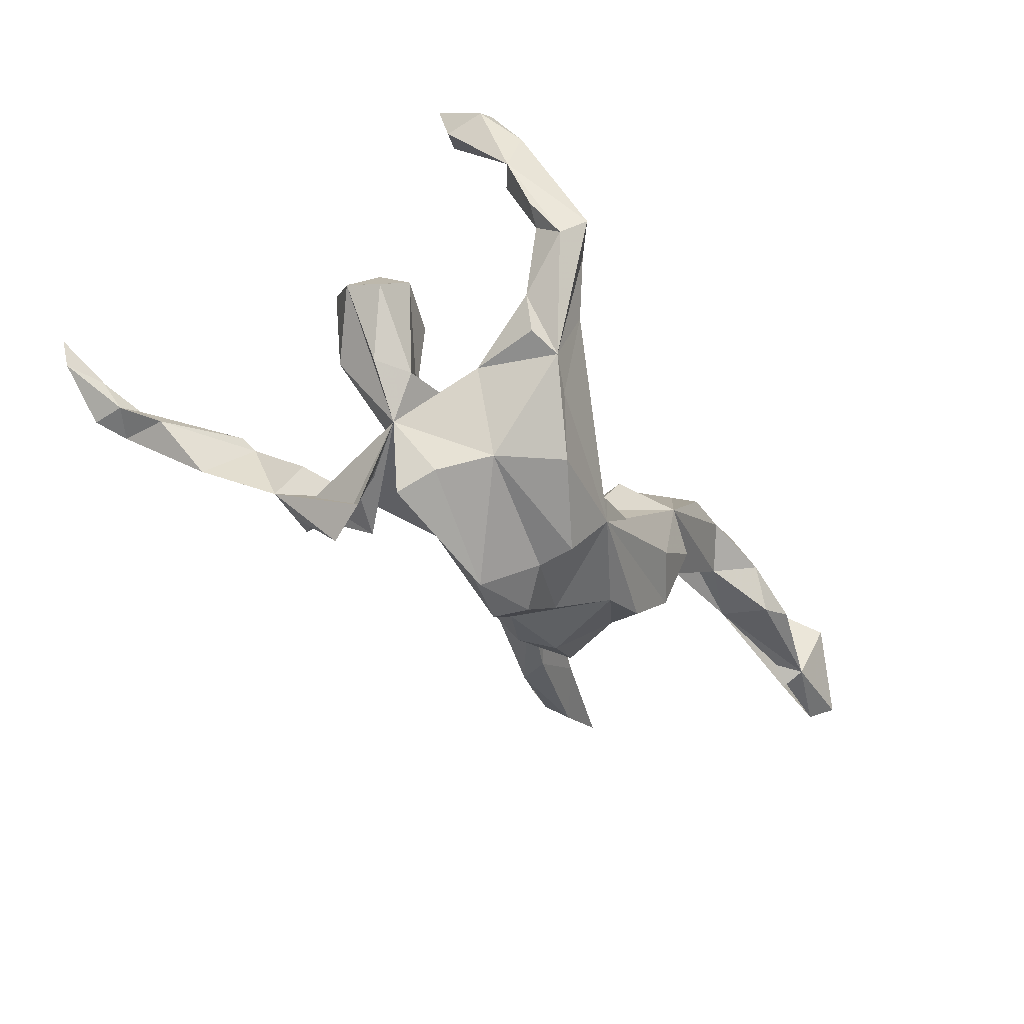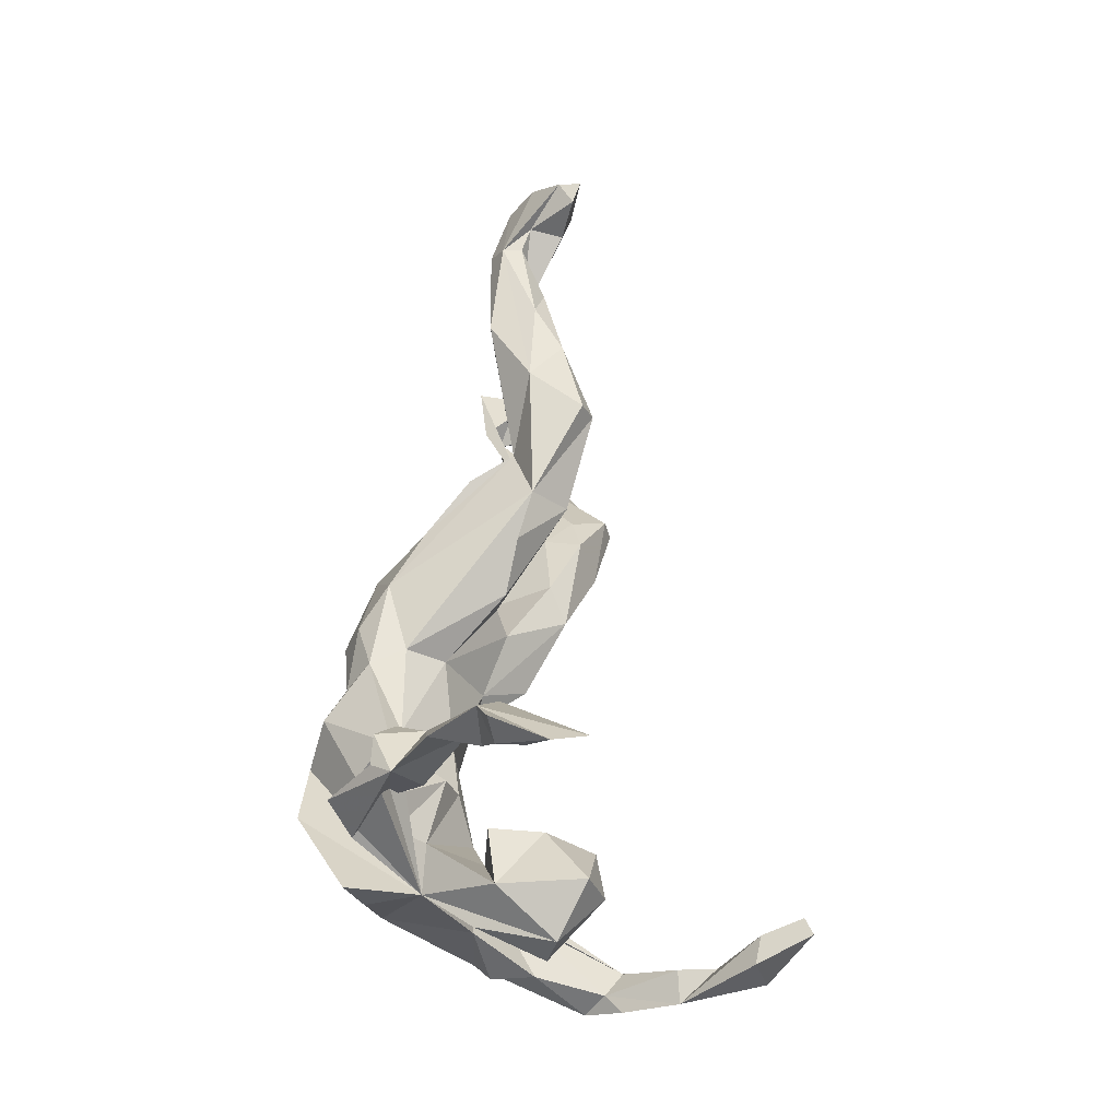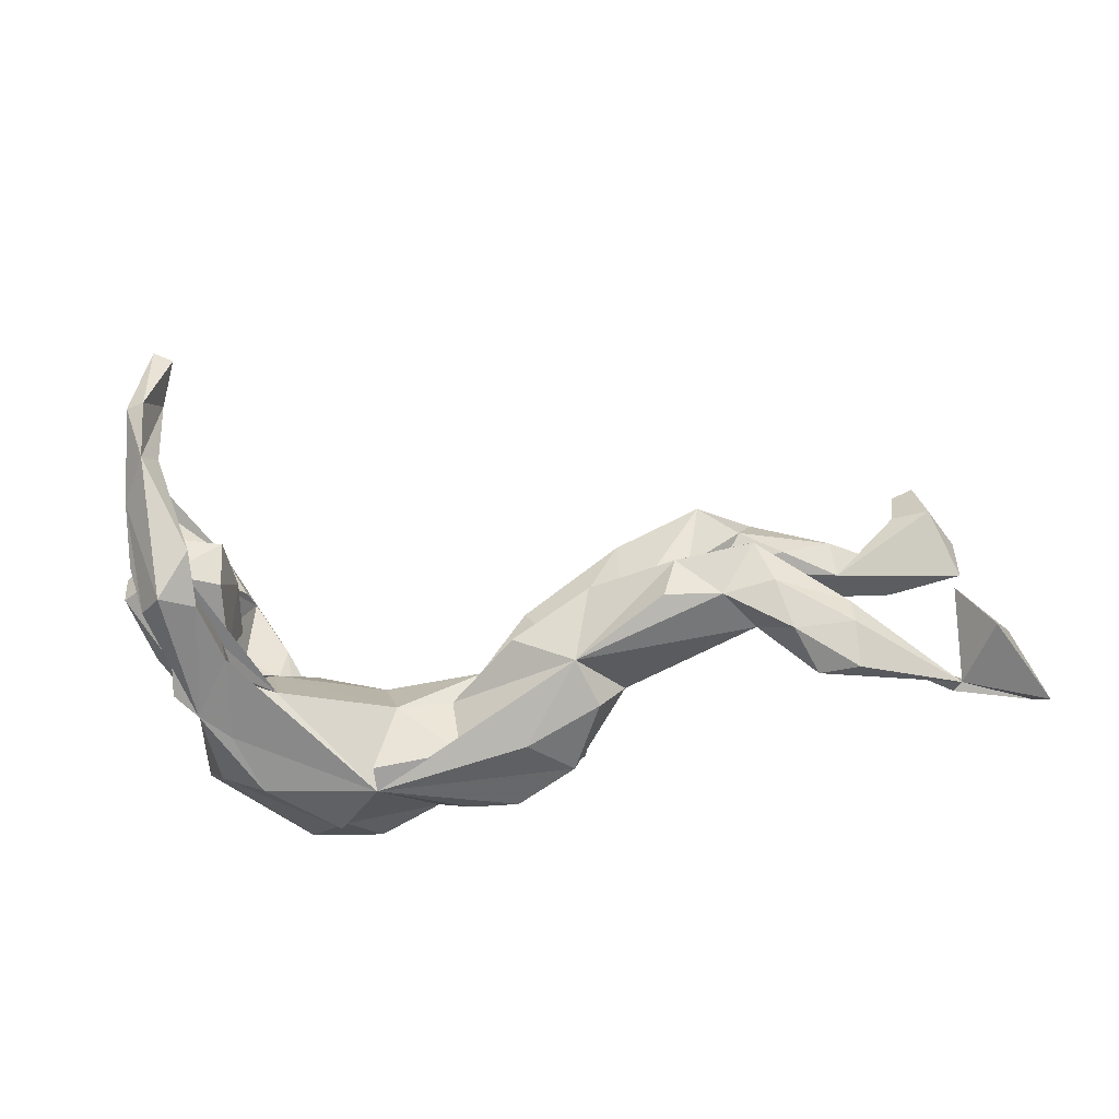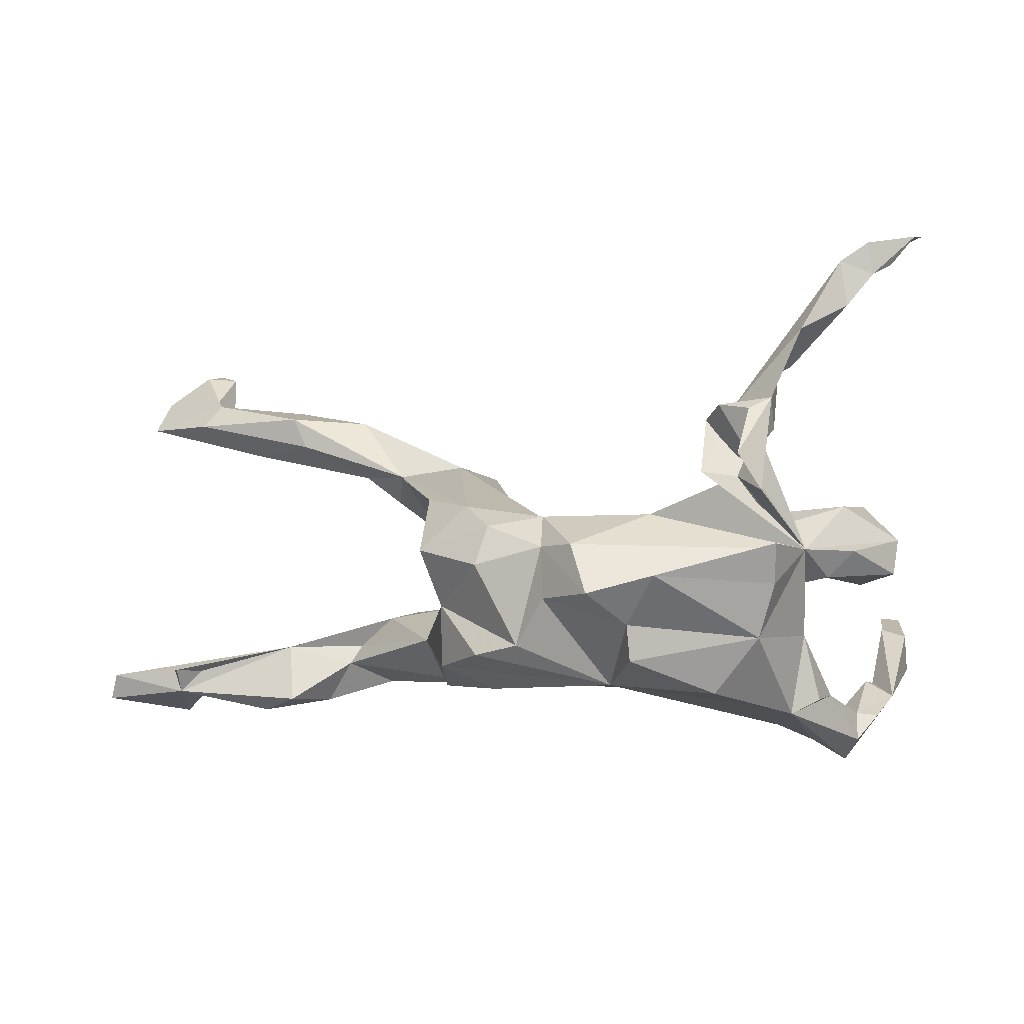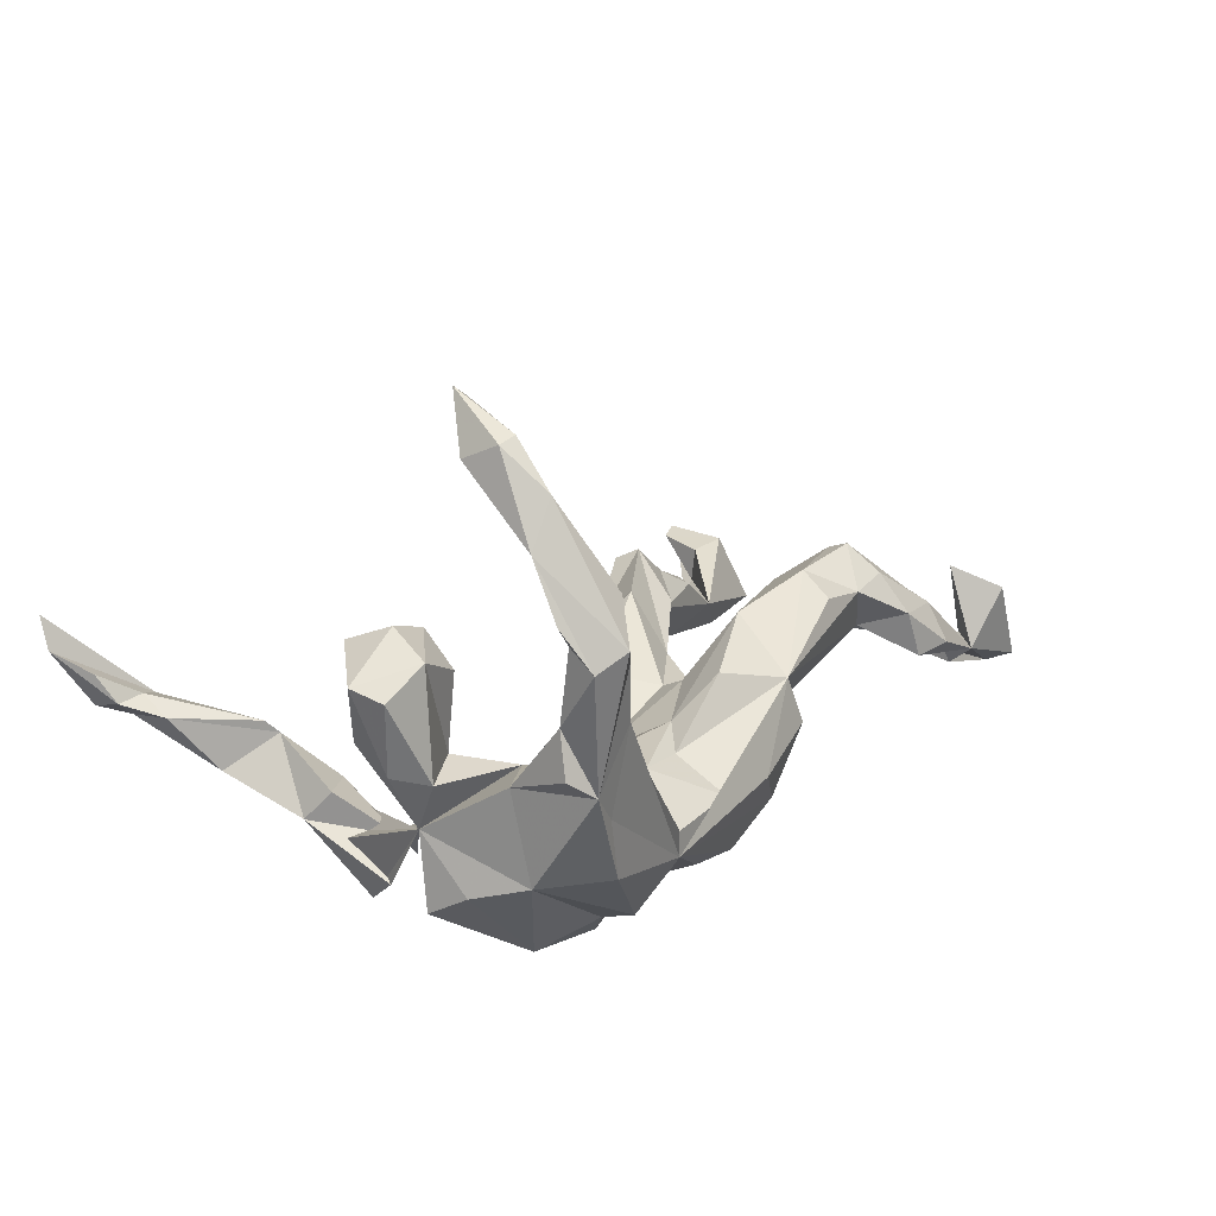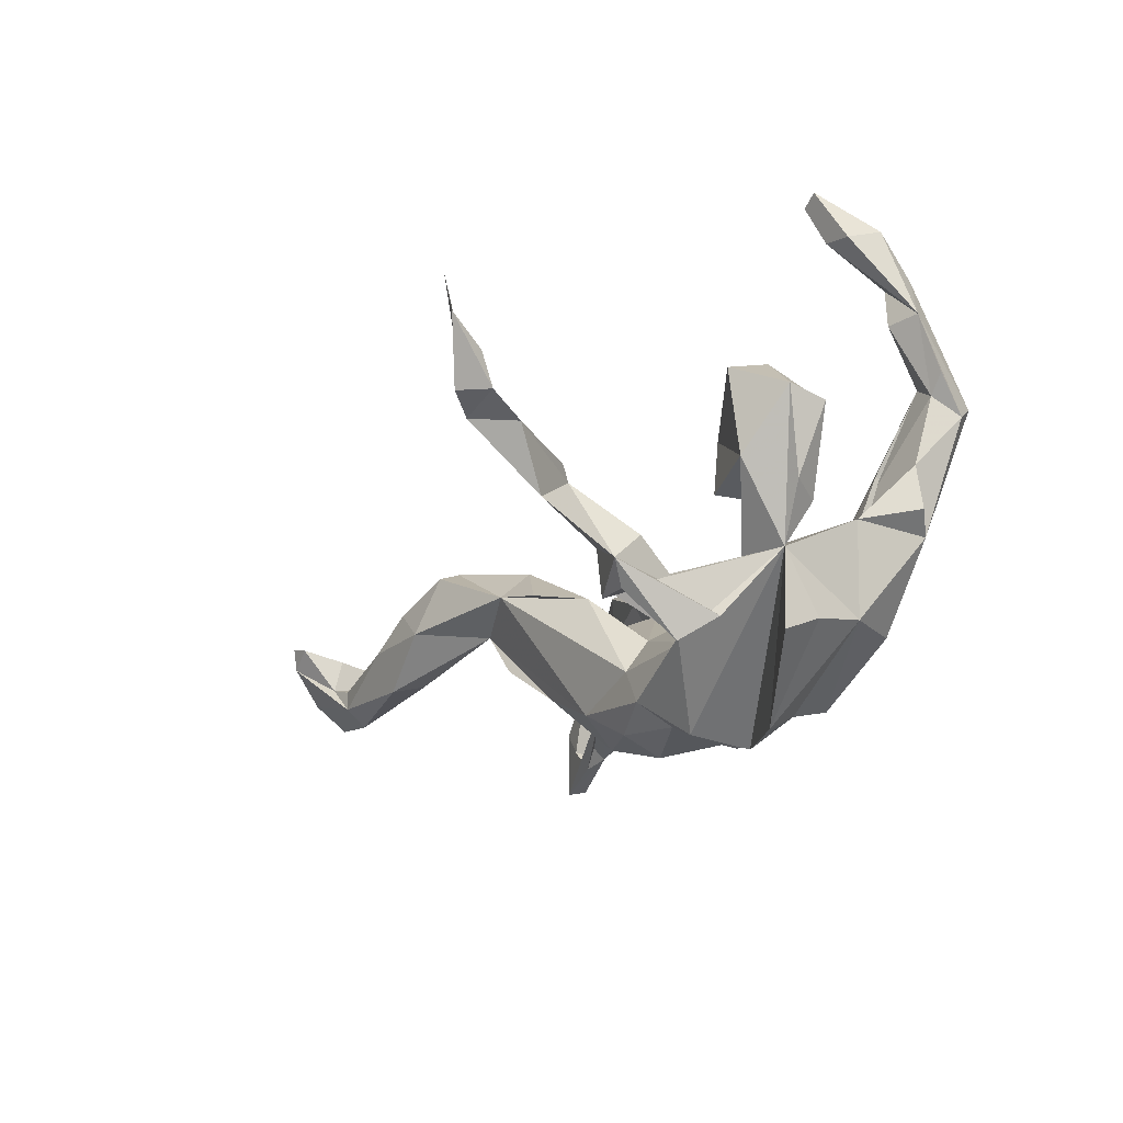
<metadata>
{"format":"obj","ext":"obj","renderer":"f3d","projection":"perspective","resolution":1024,"background":"white","views":[{"elev":-31.3,"azim":-61.8,"up":"+Z"},{"elev":45.8,"azim":-88.5,"up":"+Y"},{"elev":-74.4,"azim":2.3,"up":"+Y"},{"elev":-7.4,"azim":-156.0,"up":"+Y"},{"elev":11.0,"azim":-54.8,"up":"+Z"},{"elev":-22.5,"azim":-110.5,"up":"+Z"}]}
</metadata>
<code>
v -0.4371 -0.3336 0.1906
v -0.4618 -0.2325 0.3797
v -0.3948 -0.2926 0.2514
v -0.3878 -0.3009 0.1672
v -0.4435 -0.1982 0.3656
v -0.4676 -0.3018 0.1603
v -0.4875 -0.2602 0.2191
v -0.4475 -0.1981 0.3034
v -0.4179 -0.2581 0.2192
v -0.4928 -0.2243 0.3075
v -0.3555 -0.2782 0.07771
v -0.4593 -0.2569 0.1912
v -0.4885 -0.1724 0.4396
v -0.4916 -0.114 0.4178
v -0.3722 -0.2034 0.08686
v -0.4052 -0.2633 -0.01599
v -0.3599 -0.2514 -0.05525
v 0.795 -0.2382 0.07454
v -0.4448 -0.2402 0.01066
v 0.4935 -0.2231 0.07618
v -0.462 -0.1787 0.4499
v -0.4315 -0.07512 0.4915
v 0.5298 -0.2241 0.002517
v 0.587 -0.2085 0.07867
v 0.3007 -0.1892 0.1262
v 0.5904 -0.2418 0.01673
v 0.1625 -0.2016 0.03093
v 0.7486 -0.2075 -0.02588
v 0.3897 -0.1896 0.1234
v 0.4688 -0.1838 0.1415
v 0.7428 -0.1665 0.1118
v -0.3204 -0.2348 -0.1493
v 0.08353 -0.2179 -0.1002
v 0.8809 -0.2192 -0.05445
v -0.4444 -0.2311 0.0808
v -0.3594 -0.18 0.01727
v 0.3204 -0.1315 0.1623
v -0.4596 -0.07743 0.5049
v -0.1535 -0.2208 -0.1244
v 0.4404 -0.1397 0.1879
v -0.1497 -0.2186 -0.1635
v 0.5835 -0.1684 0.09855
v -0.4474 -0.1005 0.4267
v 0.826 -0.1635 0.03933
v 0.197 -0.2078 -0.04208
v -0.2992 -0.1706 -0.01358
v 0.4419 -0.1587 0.05902
v 0.155 -0.1814 -0.1524
v 0.5232 -0.1337 0.1108
v -0.01921 -0.211 -0.1064
v 0.7849 -0.1632 -0.00658
v 0.696 -0.1718 -0.002762
v 0.8621 -0.1779 -0.06853
v -0.4284 -0.1383 -0.01468
v 0.5499 -0.1286 0.02779
v 0.1871 -0.0982 0.1139
v 0.4407 -0.1057 0.1784
v -0.211 -0.1861 -0.2362
v 0.7418 -0.1702 -0.05256
v -0.1181 -0.1406 -0.05564
v 0.06571 -0.1431 0.04849
v 0.3454 -0.06407 0.1359
v -0.01024 -0.1551 -0.2201
v 0.4287 -0.1269 0.0779
v 0.2379 -0.1289 -0.04217
v 0.4131 -0.08063 0.1196
v -0.3968 -0.1498 -0.159
v 0.2384 -0.06203 0.08552
v -0.5488 -0.03236 0.1034
v 0.0157 -0.09332 -0.02047
v 0.365 -0.07882 0.07264
v -0.03157 -0.1323 -0.05371
v 0.065 -0.1681 -0.2131
v -0.06559 -0.08333 -0.2425
v -0.3143 -0.07269 -0.01841
v -0.3964 -0.02341 0.1203
v -0.4814 -0.04399 0.1478
v 0.1488 -0.08193 -0.1685
v -0.2113 -0.1303 -0.2499
v -0.142 -0.0448 -0.05861
v -0.4701 -0.04547 -0.0183
v -0.3971 0.0273 0.1731
v -0.5536 0.02507 0.1189
v -0.4535 -0.006163 -0.08664
v -0.4719 0.01751 0.188
v 0.1109 -0.04936 0.01661
v -0.3945 -0.009726 0.004557
v -0.5114 -0.003322 -0.005754
v -0.2545 -0.01638 -0.04272
v -0.3818 0.05956 0.09642
v 0.128 -0.003346 -0.000608
v -0.009224 0.01764 -0.07736
v -0.1588 -0.08233 -0.2906
v 0.1389 -0.03364 -0.04729
v -0.4299 -0.06802 -0.1785
v -0.4861 0.08925 0.1637
v -0.3823 0.06783 0.01054
v 0.2036 -0.007299 -0.01469
v -0.2736 -0.05965 -0.2969
v -0.4879 0.07434 0.02601
v -0.4409 -0.008332 -0.2066
v -0.3842 0.02852 -0.08261
v 0.2412 0.06516 0.02162
v 0.05044 -0.02484 -0.2488
v -0.1668 0.02955 -0.1366
v 0.0812 0.08393 0.01807
v -0.3899 0.06861 -0.1268
v -0.2704 0.03769 -0.05991
v -0.1238 -0.0009 -0.2661
v 0.1714 0.008394 -0.2041
v -0.06023 0.001056 -0.2346
v -0.2136 0.05536 -0.1472
v -0.2218 0.03263 -0.2759
v 0.2359 0.13 0.1138
v 0.03961 0.04076 -0.222
v -0.4138 0.07823 -0.189
v 0.3545 0.1332 0.0807
v -0.3586 0.1098 -0.1372
v -0.02095 0.06087 -0.1386
v -0.04686 0.05456 -0.1959
v 0.3203 0.1706 0.02249
v 0.1002 0.08152 -0.175
v 0.1946 0.1041 -0.1217
v 0.1409 0.1567 0.03632
v -0.3118 0.1146 -0.1774
v 0.3748 0.2111 0.154
v 0.2771 0.151 -0.04929
v 0.4442 0.2153 0.1081
v -0.333 0.2316 -0.07776
v 0.4072 0.1783 0.05391
v -0.3872 0.1336 -0.2243
v -0.4127 0.236 -0.1227
v 0.2197 0.1864 0.05778
v 0.5169 0.206 0.07474
v 0.3636 0.2487 0.1366
v 0.6113 0.2261 0.02385
v 0.4989 0.2315 -0.01461
v -0.4026 0.1923 -0.07866
v 0.4108 0.2774 0.04725
v 0.6041 0.2825 0.06514
v 0.4682 0.2838 0.1006
v -0.3911 0.2965 -0.01077
v -0.3038 0.2061 -0.1261
v -0.385 0.2152 -0.1563
v -0.3351 0.2247 -0.1548
v 0.7792 0.3138 0.1075
v 0.8302 0.2859 -0.002443
v 0.7074 0.2813 -0.03106
v 0.5198 0.2826 -0.02372
v 0.7179 0.3248 0.09351
v 0.5419 0.3061 0.052
v 0.684 0.3205 -0.008542
v -0.4085 0.3102 0.007773
v 0.6846 0.3214 0.02413
v 0.8261 0.3412 0.0387
v -0.4472 0.3571 -0.06407
v 0.7644 0.4059 0.1238
v 0.7238 0.336 0.03824
v 0.7733 0.3975 0.08651
v 0.7282 0.3947 0.1116
v -0.469 0.4605 0.03984
v -0.4948 0.481 0.01039
v -0.5029 0.4067 0.0162
v -0.5051 0.4486 0.04705
v -0.5963 0.5365 0.1119
v -0.5623 0.4832 0.07951
v -0.5371 0.5118 0.02713
v -0.5423 0.4602 0.0364
v -0.5986 0.5488 0.163
f 38 43 14
f 10 14 43
f 13 38 14
f 22 43 38
f 41 39 60
f 50 60 39
f 46 41 60
f 36 41 46
f 75 46 60
f 58 41 32
f 17 32 41
f 16 19 54
f 35 54 19
f 67 16 54
f 21 22 38
f 21 43 22
f 48 45 33
f 27 33 45
f 41 48 33
f 65 45 48
f 27 41 33
f 73 48 41
f 72 50 27
f 41 27 50
f 61 72 27
f 60 50 72
f 70 72 61
f 56 70 61
f 60 72 70
f 63 73 41
f 78 48 73
f 39 41 50
f 80 75 60
f 89 75 80
f 74 63 41
f 11 41 36
f 15 36 46
f 11 36 15
f 9 15 46
f 35 46 54
f 75 54 46
f 79 41 58
f 67 58 32
f 12 46 35
f 16 67 32
f 79 58 67
f 28 18 31
f 44 31 18
f 65 27 45
f 56 61 27
f 37 27 25
f 29 25 27
f 29 37 25
f 56 27 37
f 65 47 27
f 29 27 47
f 20 29 47
f 40 37 29
f 47 23 20
f 26 20 23
f 30 29 20
f 40 29 30
f 24 30 20
f 57 37 40
f 42 40 30
f 24 42 30
f 49 40 42
f 2 43 21
f 15 4 11
f 16 11 4
f 9 4 15
f 17 41 11
f 16 17 11
f 13 14 10
f 8 12 10
f 7 10 12
f 5 8 10
f 9 12 8
f 46 12 9
f 3 9 8
f 6 10 7
f 6 7 12
f 5 3 8
f 4 9 3
f 1 4 3
f 5 10 43
f 2 5 43
f 2 13 10
f 3 5 2
f 38 13 21
f 2 21 13
f 1 10 6
f 16 1 6
f 2 10 1
f 35 6 12
f 1 16 4
f 3 2 1
f 65 91 86
f 92 86 91
f 103 98 94
f 91 94 98
f 78 103 94
f 114 103 126
f 117 126 103
f 133 114 126
f 91 103 114
f 109 84 112
f 118 112 84
f 128 117 130
f 121 130 117
f 134 128 130
f 126 117 128
f 141 126 128
f 135 133 126
f 141 135 126
f 139 133 135
f 123 121 127
f 103 127 121
f 121 117 103
f 137 130 121
f 124 114 133
f 123 127 103
f 106 114 124
f 122 121 123
f 91 114 106
f 133 106 124
f 119 106 133
f 122 123 110
f 103 110 123
f 115 122 110
f 122 119 133
f 121 122 133
f 120 119 122
f 105 119 120
f 115 120 122
f 111 120 115
f 125 118 84
f 108 112 118
f 143 125 84
f 107 108 118
f 129 118 125
f 143 129 125
f 138 118 129
f 138 132 118
f 116 118 132
f 142 132 138
f 142 138 129
f 103 91 98
f 65 94 91
f 68 65 86
f 67 84 95
f 101 95 84
f 54 84 67
f 99 67 95
f 88 69 83
f 77 83 69
f 84 88 83
f 81 69 88
f 77 69 81
f 84 81 88
f 87 77 81
f 75 87 81
f 84 75 81
f 76 77 87
f 54 75 84
f 99 79 67
f 85 83 77
f 82 85 77
f 96 83 85
f 90 76 87
f 82 77 76
f 82 76 90
f 74 41 79
f 26 24 20
f 28 26 23
f 28 24 26
f 42 24 28
f 55 28 23
f 52 42 28
f 34 18 28
f 53 34 28
f 51 28 31
f 44 18 34
f 51 31 44
f 19 16 35
f 6 35 16
f 59 51 44
f 53 59 44
f 28 51 59
f 34 53 44
f 55 59 53
f 55 23 47
f 28 55 53
f 59 52 28
f 55 52 59
f 42 52 55
f 49 42 55
f 66 49 55
f 64 55 47
f 57 40 49
f 66 57 49
f 71 66 55
f 71 55 64
f 65 71 64
f 62 57 66
f 62 37 57
f 71 62 66
f 65 64 47
f 56 37 62
f 68 56 62
f 78 65 48
f 17 16 32
f 112 120 109
f 111 109 120
f 105 120 112
f 104 111 115
f 119 105 92
f 80 92 105
f 106 119 92
f 112 80 105
f 70 92 80
f 110 104 115
f 63 111 104
f 74 111 63
f 78 63 104
f 78 104 110
f 91 106 92
f 78 110 103
f 99 95 101
f 84 99 101
f 93 79 99
f 100 84 83
f 96 100 83
f 102 84 100
f 132 145 144
f 84 144 145
f 131 132 144
f 129 145 132
f 129 143 145
f 84 145 143
f 161 153 142
f 163 142 153
f 129 161 142
f 164 153 161
f 139 141 151
f 140 151 141
f 152 139 151
f 135 141 139
f 166 164 161
f 169 161 162
f 129 162 161
f 168 162 163
f 156 163 162
f 164 168 163
f 167 162 168
f 165 167 168
f 165 162 167
f 164 166 168
f 165 168 166
f 165 166 161
f 162 165 169
f 161 169 165
f 154 152 151
f 149 139 152
f 121 139 149
f 148 149 152
f 149 148 137
f 136 137 148
f 140 154 151
f 158 152 154
f 136 154 140
f 134 136 140
f 158 154 136
f 147 148 152
f 147 136 148
f 150 158 136
f 146 150 136
f 160 158 150
f 155 147 152
f 146 136 147
f 155 146 147
f 146 160 150
f 159 158 160
f 146 155 157
f 159 157 155
f 160 146 157
f 128 140 141
f 93 74 79
f 96 85 82
f 102 75 89
f 78 73 63
f 70 80 60
f 92 70 86
f 56 86 70
f 86 56 68
f 94 65 78
f 71 65 68
f 62 71 68
f 84 93 99
f 90 100 96
f 97 90 87
f 100 97 87
f 100 90 97
f 102 87 75
f 100 87 102
f 108 102 89
f 112 108 89
f 107 102 108
f 144 84 131
f 116 131 84
f 132 131 116
f 118 116 107
f 84 107 116
f 130 137 136
f 130 136 134
f 128 134 140
f 121 149 137
f 133 139 121
f 156 132 142
f 90 96 82
f 80 112 89
f 93 111 74
f 102 107 84
f 93 84 109
f 111 93 109
f 153 164 163
f 159 155 152
f 159 152 158
f 156 129 132
f 163 156 142
f 160 157 159
f 162 129 156

</code>
